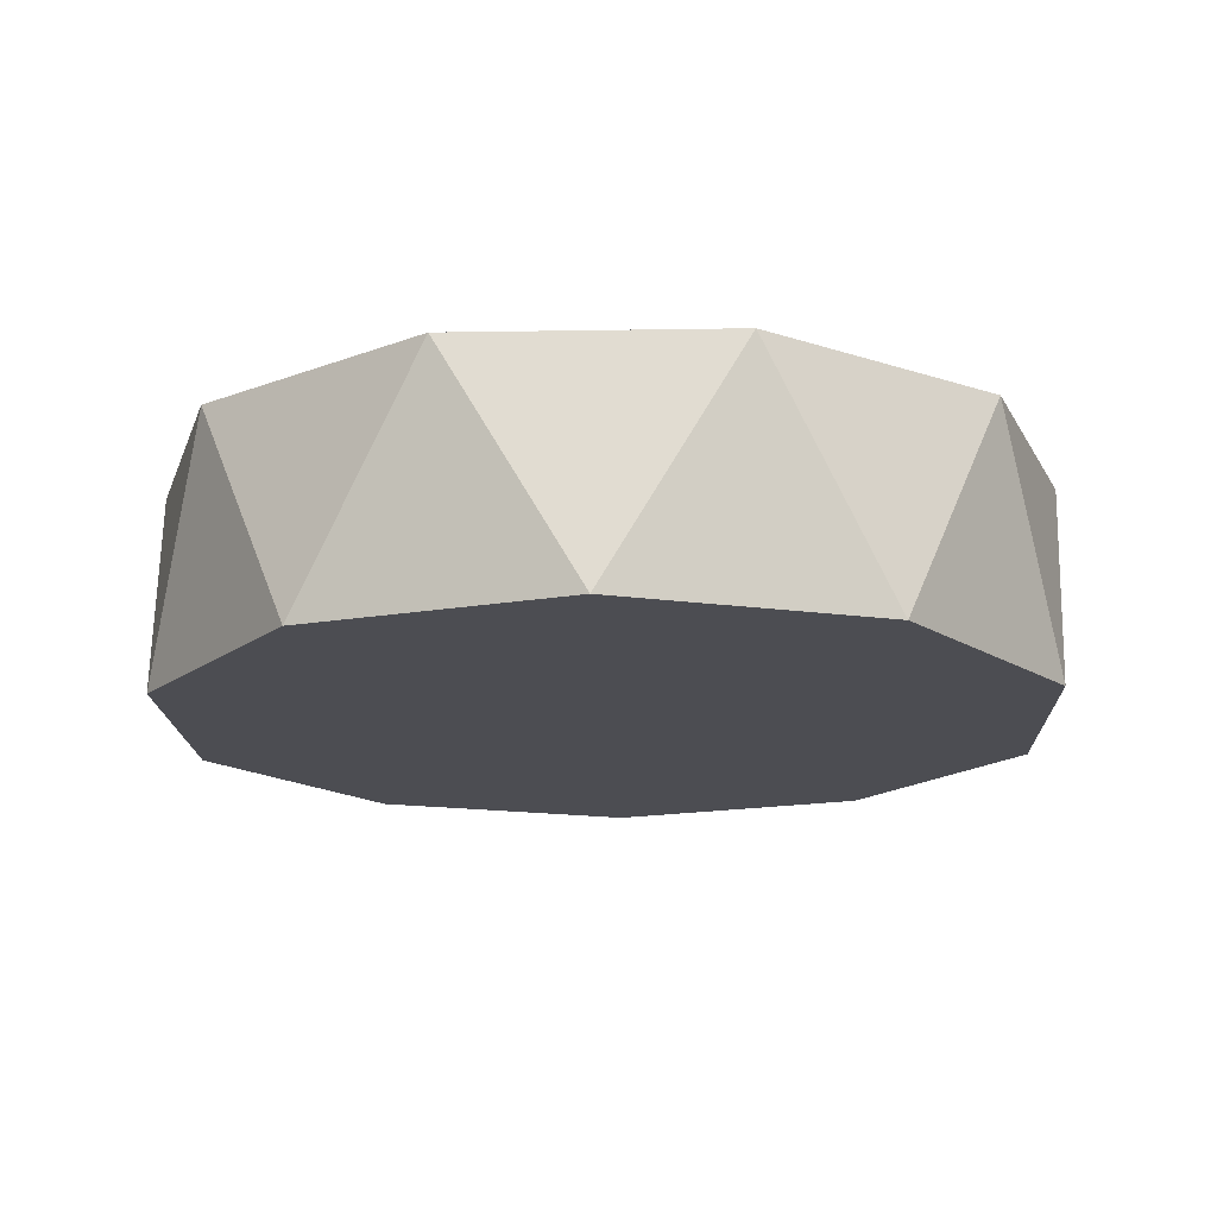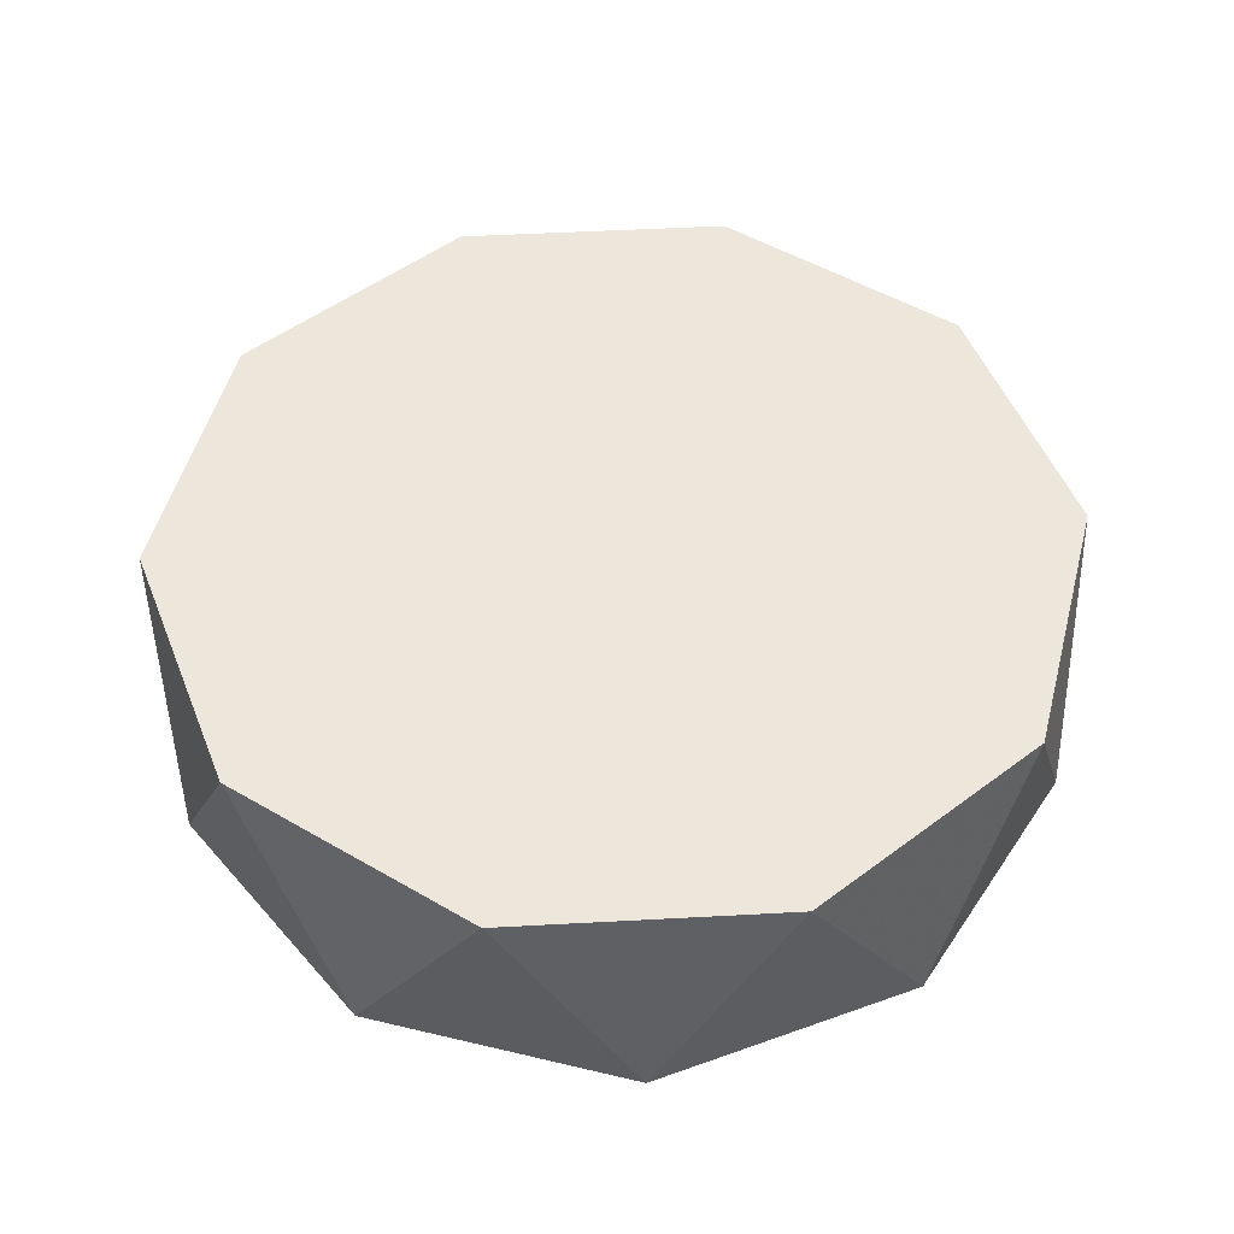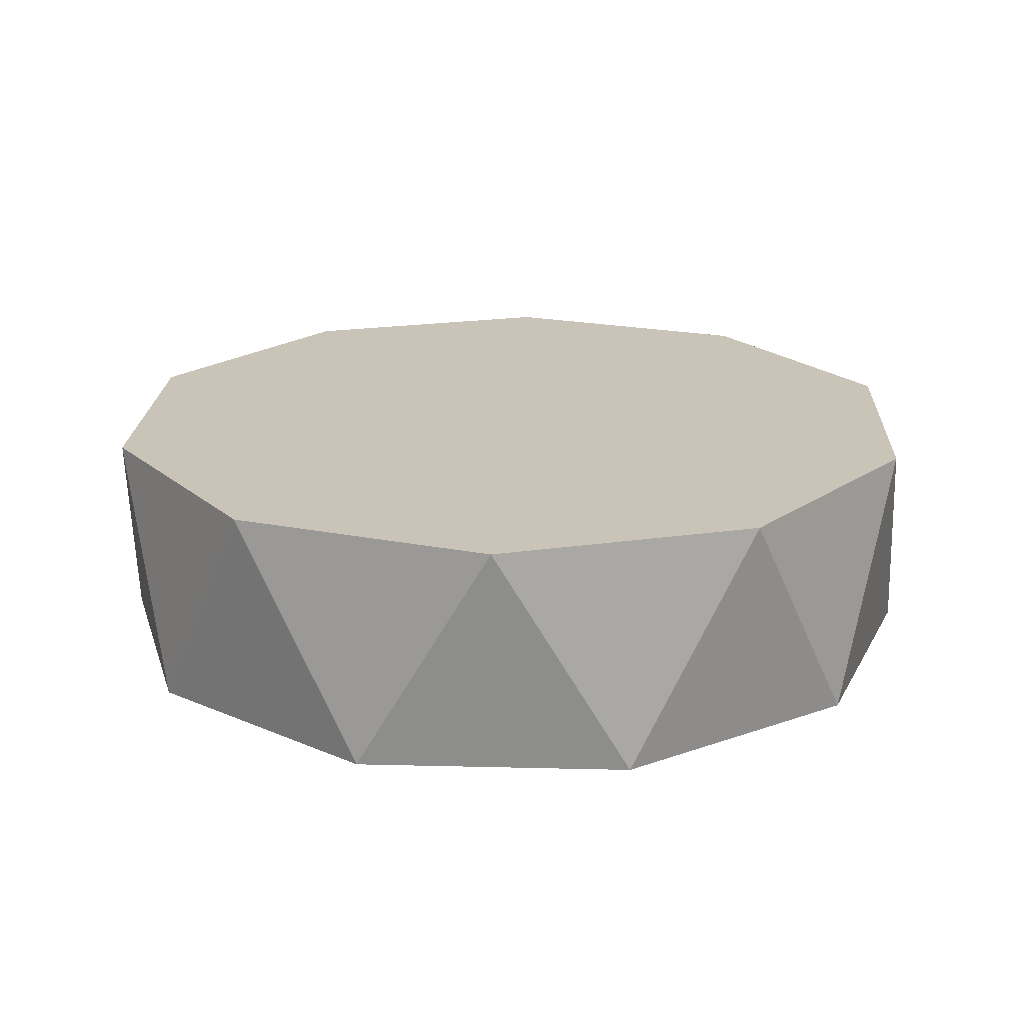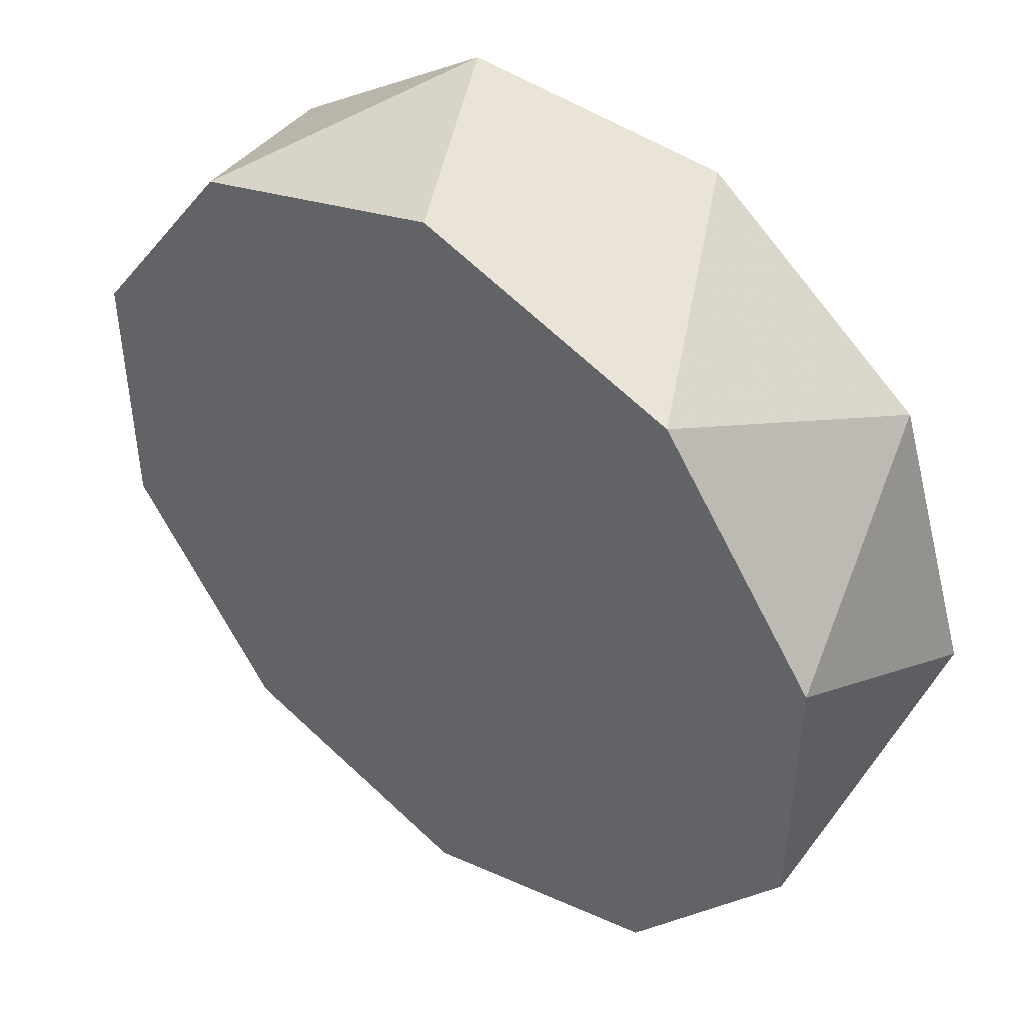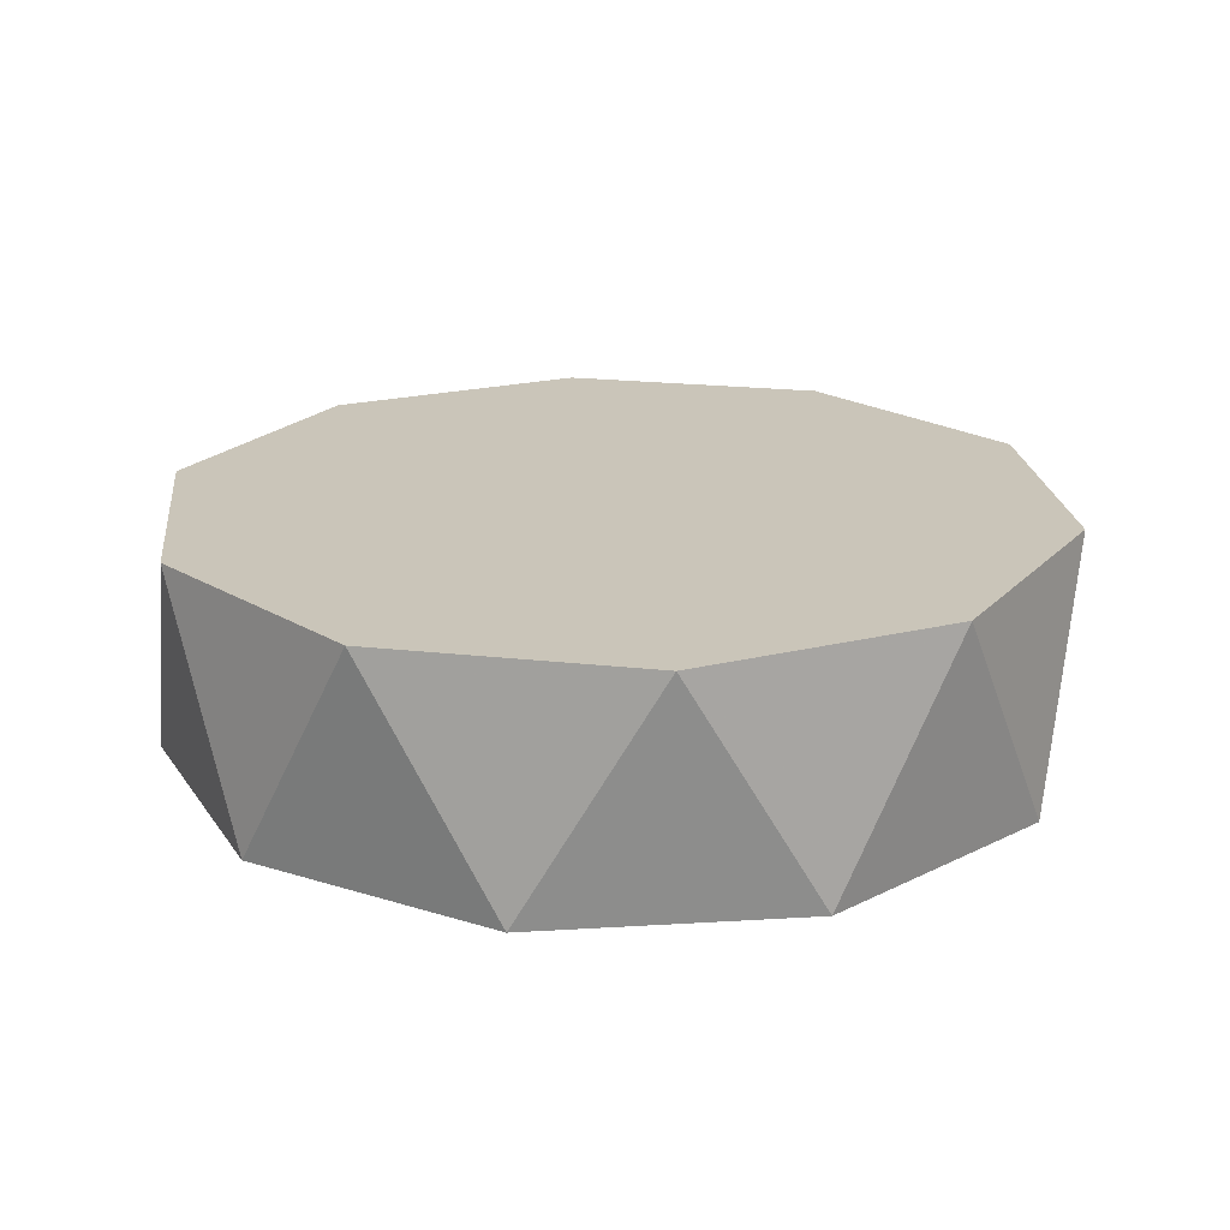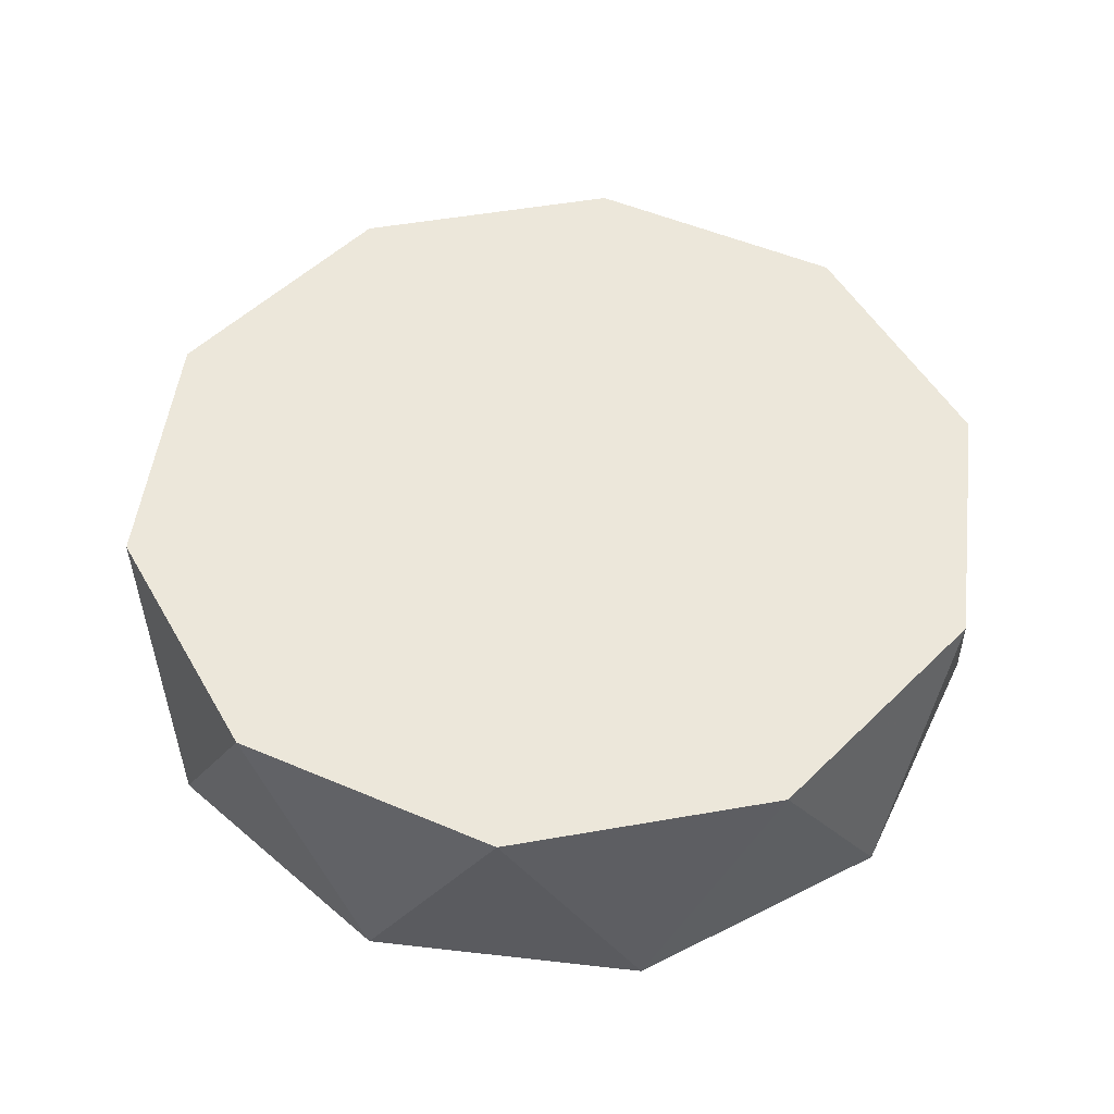
<metadata>
{"format":"obj","ext":"obj","renderer":"f3d","projection":"perspective","resolution":1024,"background":"white","views":[{"elev":-16.4,"azim":-178.1,"up":"+Z"},{"elev":50.7,"azim":68.6,"up":"+Z"},{"elev":20.0,"azim":56.6,"up":"+Z"},{"elev":45.6,"azim":-140.9,"up":"+Y"},{"elev":20.6,"azim":155.7,"up":"+Z"},{"elev":50.6,"azim":-10.9,"up":"+Z"}]}
</metadata>
<code>
v -0.2986 -0.919  0.2575
v -0.7817 -0.568  0.2575
v -0.9663  0  0.2575
v -0.7817  0.568  0.2575
v -0.2986  0.919  0.2575
v  0.2986  0.919  0.2575
v  0.7817  0.568  0.2575
v  0.9663 -0  0.2575
v  0.7817 -0.568  0.2575
v  0.2986 -0.919  0.2575
v -0 -0.9663 -0.2575
v -0.568 -0.7817 -0.2575
v -0.919 -0.2986 -0.2575
v -0.919  0.2986 -0.2575
v -0.568  0.7817 -0.2575
v  0  0.9663 -0.2575
v  0.568  0.7817 -0.2575
v  0.919  0.2986 -0.2575
v  0.919 -0.2986 -0.2575
v  0.568 -0.7817 -0.2575
f 1 2 12
f 1 12 11
f 1 11 10
f 1 10 9 8 7 6 5 4 3 2
f 2 3 13
f 2 13 12
f 3 4 14
f 3 14 13
f 4 5 15
f 4 15 14
f 5 6 16
f 5 16 15
f 6 7 17
f 6 17 16
f 7 8 18
f 7 18 17
f 8 9 19
f 8 19 18
f 9 10 20
f 9 20 19
f 10 11 20
f 11 12 13 14 15 16 17 18 19 20

</code>
